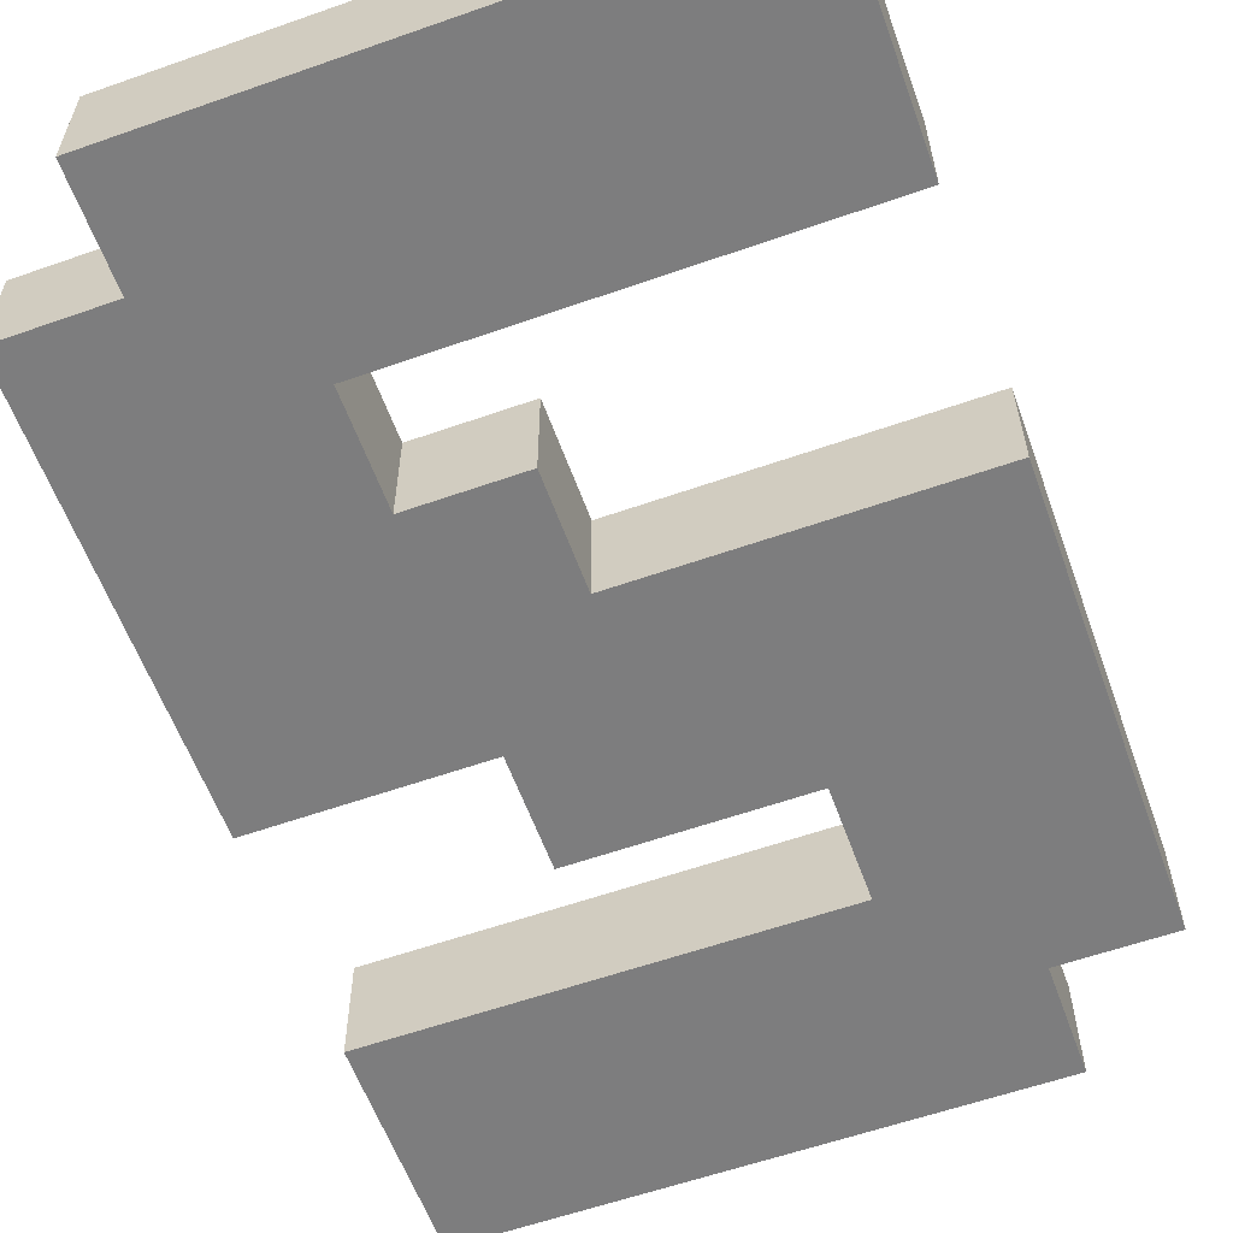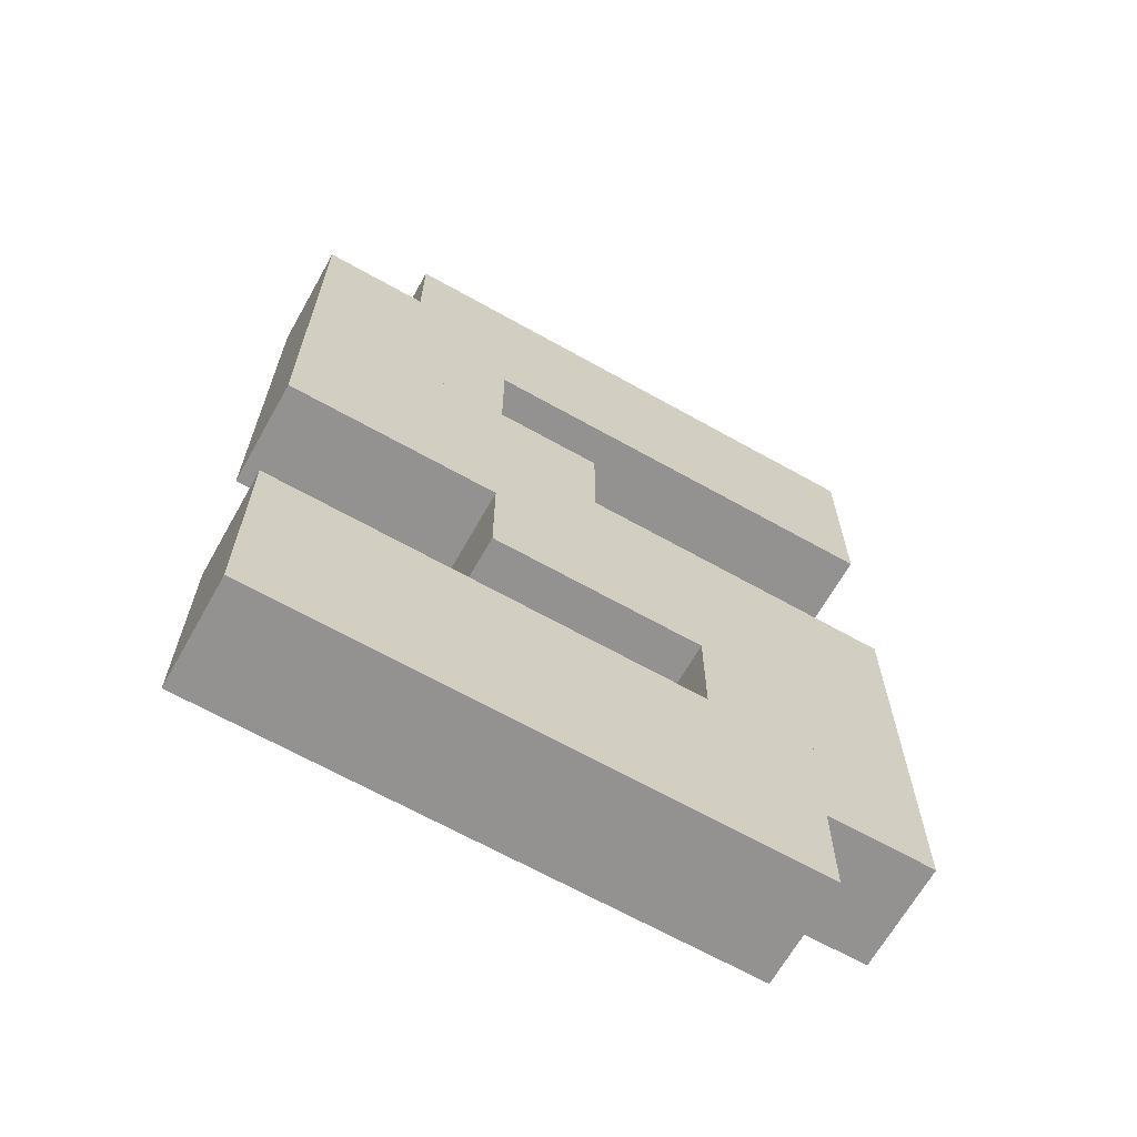
<metadata>
{"format":"obj","ext":"obj","renderer":"f3d","projection":"perspective","resolution":1024,"background":"white","views":[{"elev":-59.2,"azim":-160.1,"up":"+Z"},{"elev":-66.5,"azim":150.6,"up":"+Y"}]}
</metadata>
<code>
o S_Chunk(Clone).037
v 0.4638 0.3236 -0.1105
v 0.6847 0.3237 -0.1105
v 0.4638 0.3236 0.1104
v 0.6847 0.3237 0.1104
v 0.4638 0.5445 0.1104
v 0.4638 0.3236 0.1104
v 0.6847 0.5446 0.1104
v 0.6847 0.3237 0.1104
v 0.6847 0.5446 -0.1105
v 0.6847 0.3237 -0.1105
v 0.4637 0.5445 -0.1105
v 0.4638 0.3236 -0.1105
v 0.6847 0.5446 0.1104
v 0.6847 0.3237 0.1104
v 0.6847 0.5446 -0.1105
v 0.6847 0.3237 -0.1105
v 0.4637 0.7654 0.1104
v 0.6846 0.7655 0.1104
v 0.4637 0.7654 -0.1105
v 0.6846 0.7655 -0.1105
v 0.4637 0.7654 0.1104
v 0.4638 0.5445 0.1104
v 0.6846 0.7655 0.1104
v 0.6847 0.5446 0.1104
v 0.6846 0.7655 -0.1105
v 0.6847 0.5446 -0.1105
v 0.4637 0.7654 -0.1105
v 0.4637 0.5445 -0.1105
v 0.6846 0.7655 0.1104
v 0.6847 0.5446 0.1104
v 0.6846 0.7655 -0.1105
v 0.6847 0.5446 -0.1105
v 0.2429 0.3235 -0.1105
v 0.4638 0.3236 -0.1105
v 0.2429 0.3236 0.1104
v 0.4638 0.3236 0.1104
v 0.2429 0.5445 0.1104
v 0.2429 0.3236 0.1104
v 0.4638 0.5445 0.1104
v 0.4638 0.3236 0.1104
v 0.4637 0.5445 -0.1105
v 0.4638 0.3236 -0.1105
v 0.2428 0.5445 -0.1105
v 0.2429 0.3235 -0.1105
v 0.2428 0.5445 -0.1105
v 0.2429 0.3235 -0.1105
v 0.2429 0.5445 0.1104
v 0.2429 0.3236 0.1104
v 0.2428 0.7654 0.1104
v 0.2429 0.5445 0.1104
v 0.4637 0.7654 0.1104
v 0.4638 0.5445 0.1104
v 0.4637 0.7654 -0.1105
v 0.4637 0.5445 -0.1105
v 0.2428 0.7654 -0.1105
v 0.2428 0.5445 -0.1105
v 0.2427 0.9863 0.1104
v 0.4636 0.9864 0.1104
v 0.2427 0.9863 -0.1105
v 0.4636 0.9864 -0.1105
v 0.2427 0.9863 0.1104
v 0.2428 0.7654 0.1104
v 0.4636 0.9864 0.1104
v 0.4637 0.7654 0.1104
v 0.4636 0.9864 -0.1105
v 0.4637 0.7654 -0.1105
v 0.2427 0.9863 -0.1105
v 0.2428 0.7654 -0.1105
v 0.4636 0.9864 0.1104
v 0.4637 0.7654 0.1104
v 0.4636 0.9864 -0.1105
v 0.4637 0.7654 -0.1105
v 0.02191 0.5444 -0.1105
v 0.2428 0.5445 -0.1105
v 0.02194 0.5444 0.1104
v 0.2429 0.5445 0.1104
v 0.02187 0.7653 0.1104
v 0.02194 0.5444 0.1104
v 0.2428 0.7654 0.1104
v 0.2429 0.5445 0.1104
v 0.2428 0.7654 -0.1105
v 0.2428 0.5445 -0.1105
v 0.02184 0.7653 -0.1105
v 0.02191 0.5444 -0.1105
v 0.0218 0.9862 0.1104
v 0.2427 0.9863 0.1104
v 0.02177 0.9862 -0.1105
v 0.2427 0.9863 -0.1105
v 0.0218 0.9862 0.1104
v 0.02187 0.7653 0.1104
v 0.2427 0.9863 0.1104
v 0.2428 0.7654 0.1104
v 0.2427 0.9863 -0.1105
v 0.2428 0.7654 -0.1105
v 0.02177 0.9862 -0.1105
v 0.02184 0.7653 -0.1105
v -0.199 0.5443 -0.1105
v 0.02191 0.5444 -0.1105
v -0.199 0.5443 0.1105
v 0.02194 0.5444 0.1104
v -0.199 0.7652 0.1105
v -0.199 0.5443 0.1105
v 0.02187 0.7653 0.1104
v 0.02194 0.5444 0.1104
v 0.02184 0.7653 -0.1105
v 0.02191 0.5444 -0.1105
v -0.1991 0.7652 -0.1105
v -0.199 0.5443 -0.1105
v -0.1991 0.9861 0.1104
v 0.0218 0.9862 0.1104
v -0.1991 0.9861 -0.1105
v 0.02177 0.9862 -0.1105
v -0.1991 0.9861 0.1104
v -0.199 0.7652 0.1105
v 0.0218 0.9862 0.1104
v 0.02187 0.7653 0.1104
v 0.02177 0.9862 -0.1105
v 0.02184 0.7653 -0.1105
v -0.1991 0.9861 -0.1105
v -0.1991 0.7652 -0.1105
v -0.4199 0.5442 -0.1104
v -0.199 0.5443 -0.1105
v -0.4199 0.5443 0.1105
v -0.199 0.5443 0.1105
v -0.42 0.7652 0.1105
v -0.4199 0.5443 0.1105
v -0.199 0.7652 0.1105
v -0.199 0.5443 0.1105
v -0.1991 0.7652 -0.1105
v -0.199 0.5443 -0.1105
v -0.42 0.7652 -0.1104
v -0.4199 0.5442 -0.1104
v -0.42 0.7652 -0.1104
v -0.4199 0.5442 -0.1104
v -0.42 0.7652 0.1105
v -0.4199 0.5443 0.1105
v -0.42 0.9861 0.1105
v -0.1991 0.9861 0.1104
v -0.42 0.9861 -0.1104
v -0.1991 0.9861 -0.1105
v -0.42 0.9861 0.1105
v -0.42 0.7652 0.1105
v -0.1991 0.9861 0.1104
v -0.199 0.7652 0.1105
v -0.1991 0.9861 -0.1105
v -0.1991 0.7652 -0.1105
v -0.42 0.9861 -0.1104
v -0.42 0.7652 -0.1104
v -0.42 0.9861 -0.1104
v -0.42 0.7652 -0.1104
v -0.42 0.9861 0.1105
v -0.42 0.7652 0.1105
v -0.6408 0.5442 -0.1104
v -0.4199 0.5442 -0.1104
v -0.6408 0.5442 0.1105
v -0.4199 0.5443 0.1105
v -0.6409 0.7651 0.1105
v -0.6408 0.5442 0.1105
v -0.42 0.7652 0.1105
v -0.4199 0.5443 0.1105
v -0.42 0.7652 -0.1104
v -0.4199 0.5442 -0.1104
v -0.6409 0.7651 -0.1104
v -0.6408 0.5442 -0.1104
v -0.6409 0.7651 -0.1104
v -0.6408 0.5442 -0.1104
v -0.6409 0.7651 0.1105
v -0.6408 0.5442 0.1105
v -0.42 0.7652 0.1105
v -0.4199 0.5443 0.1105
v -0.42 0.7652 -0.1104
v -0.4199 0.5442 -0.1104
v -0.6409 0.986 0.1105
v -0.42 0.9861 0.1105
v -0.641 0.986 -0.1104
v -0.42 0.9861 -0.1104
v -0.6409 0.986 0.1105
v -0.6409 0.7651 0.1105
v -0.42 0.9861 0.1105
v -0.42 0.7652 0.1105
v -0.42 0.9861 -0.1104
v -0.42 0.7652 -0.1104
v -0.641 0.986 -0.1104
v -0.6409 0.7651 -0.1104
v -0.641 0.986 -0.1104
v -0.6409 0.7651 -0.1104
v -0.6409 0.986 0.1105
v -0.6409 0.7651 0.1105
v -0.42 0.9861 0.1105
v -0.42 0.7652 0.1105
v -0.42 0.9861 -0.1104
v -0.42 0.7652 -0.1104
v 0.4642 -1.002 -0.1105
v 0.6851 -1.002 -0.1105
v 0.4643 -1.002 0.1104
v 0.6852 -1.002 0.1104
v 0.4642 -0.7809 0.1104
v 0.4643 -1.002 0.1104
v 0.6851 -0.7809 0.1104
v 0.6852 -1.002 0.1104
v 0.6851 -0.7809 -0.1105
v 0.6851 -1.002 -0.1105
v 0.4642 -0.7809 -0.1105
v 0.4642 -1.002 -0.1105
v 0.6851 -0.7809 0.1104
v 0.6852 -1.002 0.1104
v 0.6851 -0.7809 -0.1105
v 0.6851 -1.002 -0.1105
v 0.4641 -0.56 0.1104
v 0.685 -0.5599 0.1104
v 0.4641 -0.56 -0.1105
v 0.685 -0.56 -0.1105
v 0.4641 -0.56 0.1104
v 0.4642 -0.7809 0.1104
v 0.685 -0.5599 0.1104
v 0.6851 -0.7809 0.1104
v 0.685 -0.56 -0.1105
v 0.6851 -0.7809 -0.1105
v 0.4641 -0.56 -0.1105
v 0.4642 -0.7809 -0.1105
v 0.685 -0.5599 0.1104
v 0.6851 -0.7809 0.1104
v 0.685 -0.56 -0.1105
v 0.6851 -0.7809 -0.1105
v 0.4639 -0.1182 -0.1105
v 0.6849 -0.1181 -0.1105
v 0.464 -0.1182 0.1104
v 0.6849 -0.1181 0.1104
v 0.4639 0.1027 0.1104
v 0.464 -0.1182 0.1104
v 0.6848 0.1028 0.1104
v 0.6849 -0.1181 0.1104
v 0.6848 0.1028 -0.1105
v 0.6849 -0.1181 -0.1105
v 0.4639 0.1027 -0.1105
v 0.4639 -0.1182 -0.1105
v 0.6848 0.1028 0.1104
v 0.6849 -0.1181 0.1104
v 0.6848 0.1028 -0.1105
v 0.6849 -0.1181 -0.1105
v 0.4638 0.3236 0.1104
v 0.6847 0.3237 0.1104
v 0.4638 0.3236 -0.1105
v 0.6847 0.3237 -0.1105
v 0.4638 0.3236 0.1104
v 0.4639 0.1027 0.1104
v 0.6847 0.3237 0.1104
v 0.6848 0.1028 0.1104
v 0.6847 0.3237 -0.1105
v 0.6848 0.1028 -0.1105
v 0.4638 0.3236 -0.1105
v 0.4639 0.1027 -0.1105
v 0.6847 0.3237 0.1104
v 0.6848 0.1028 0.1104
v 0.6847 0.3237 -0.1105
v 0.6848 0.1028 -0.1105
v 0.2433 -1.002 -0.1104
v 0.4642 -1.002 -0.1105
v 0.2433 -1.002 0.1105
v 0.4643 -1.002 0.1104
v 0.2433 -0.781 0.1105
v 0.2433 -1.002 0.1105
v 0.4642 -0.7809 0.1104
v 0.4643 -1.002 0.1104
v 0.4642 -0.7809 -0.1105
v 0.4642 -1.002 -0.1105
v 0.2432 -0.781 -0.1105
v 0.2433 -1.002 -0.1104
v 0.2432 -0.5601 0.1105
v 0.4641 -0.56 0.1104
v 0.2432 -0.5601 -0.1105
v 0.4641 -0.56 -0.1105
v 0.2432 -0.5601 0.1105
v 0.2433 -0.781 0.1105
v 0.4641 -0.56 0.1104
v 0.4642 -0.7809 0.1104
v 0.4641 -0.56 -0.1105
v 0.4642 -0.7809 -0.1105
v 0.2432 -0.5601 -0.1105
v 0.2432 -0.781 -0.1105
v 0.243 -0.1183 -0.1105
v 0.4639 -0.1182 -0.1105
v 0.2431 -0.1183 0.1104
v 0.464 -0.1182 0.1104
v 0.243 0.1026 0.1104
v 0.2431 -0.1183 0.1104
v 0.4639 0.1027 0.1104
v 0.464 -0.1182 0.1104
v 0.4639 0.1027 -0.1105
v 0.4639 -0.1182 -0.1105
v 0.243 0.1026 -0.1105
v 0.243 -0.1183 -0.1105
v 0.2429 0.3236 0.1104
v 0.4638 0.3236 0.1104
v 0.2429 0.3236 -0.1105
v 0.4638 0.3236 -0.1105
v 0.2429 0.3236 0.1104
v 0.243 0.1026 0.1104
v 0.4638 0.3236 0.1104
v 0.4639 0.1027 0.1104
v 0.4638 0.3236 -0.1105
v 0.4639 0.1027 -0.1105
v 0.2429 0.3236 -0.1105
v 0.243 0.1026 -0.1105
v 0.02241 -1.002 -0.1104
v 0.2433 -1.002 -0.1104
v 0.02243 -1.002 0.1105
v 0.2433 -1.002 0.1105
v 0.02236 -0.7811 0.1105
v 0.02243 -1.002 0.1105
v 0.2433 -0.781 0.1105
v 0.2433 -1.002 0.1105
v 0.2432 -0.781 -0.1105
v 0.2433 -1.002 -0.1104
v 0.02234 -0.7811 -0.1104
v 0.02241 -1.002 -0.1104
v 0.02229 -0.5602 0.1105
v 0.2432 -0.5601 0.1105
v 0.02227 -0.5602 -0.1104
v 0.2432 -0.5601 -0.1105
v 0.02229 -0.5602 0.1105
v 0.02236 -0.7811 0.1105
v 0.2432 -0.5601 0.1105
v 0.2433 -0.781 0.1105
v 0.2432 -0.5601 -0.1105
v 0.2432 -0.781 -0.1105
v 0.02227 -0.5602 -0.1104
v 0.02234 -0.7811 -0.1104
v 0.0222 -0.3393 -0.1104
v 0.2431 -0.3392 -0.1105
v 0.02222 -0.3392 0.1105
v 0.2431 -0.3392 0.1104
v 0.02215 -0.1183 0.1105
v 0.02222 -0.3392 0.1105
v 0.2431 -0.1183 0.1104
v 0.2431 -0.3392 0.1104
v 0.243 -0.1183 -0.1105
v 0.2431 -0.3392 -0.1105
v 0.02213 -0.1183 -0.1105
v 0.0222 -0.3393 -0.1104
v 0.2431 -0.1183 0.1104
v 0.2431 -0.3392 0.1104
v 0.243 -0.1183 -0.1105
v 0.2431 -0.3392 -0.1105
v 0.02208 0.1026 0.1105
v 0.02215 -0.1183 0.1105
v 0.243 0.1026 0.1104
v 0.2431 -0.1183 0.1104
v 0.243 0.1026 -0.1105
v 0.243 -0.1183 -0.1105
v 0.02206 0.1026 -0.1105
v 0.02213 -0.1183 -0.1105
v 0.02201 0.3235 0.1104
v 0.2429 0.3236 0.1104
v 0.02199 0.3235 -0.1105
v 0.2429 0.3236 -0.1105
v 0.02201 0.3235 0.1104
v 0.02208 0.1026 0.1105
v 0.2429 0.3236 0.1104
v 0.243 0.1026 0.1104
v 0.2429 0.3236 -0.1105
v 0.243 0.1026 -0.1105
v 0.02199 0.3235 -0.1105
v 0.02206 0.1026 -0.1105
v 0.02199 0.3235 -0.1105
v 0.02206 0.1026 -0.1105
v 0.02201 0.3235 0.1104
v 0.02208 0.1026 0.1105
v -0.1985 -1.002 -0.1104
v 0.02241 -1.002 -0.1104
v -0.1985 -1.002 0.1105
v 0.02243 -1.002 0.1105
v -0.1985 -0.7811 0.1105
v -0.1985 -1.002 0.1105
v 0.02236 -0.7811 0.1105
v 0.02243 -1.002 0.1105
v 0.02234 -0.7811 -0.1104
v 0.02241 -1.002 -0.1104
v -0.1986 -0.7811 -0.1104
v -0.1985 -1.002 -0.1104
v -0.1986 -0.5602 0.1105
v 0.02229 -0.5602 0.1105
v -0.1986 -0.5602 -0.1104
v 0.02227 -0.5602 -0.1104
v -0.1986 -0.5602 0.1105
v -0.1985 -0.7811 0.1105
v 0.02229 -0.5602 0.1105
v 0.02236 -0.7811 0.1105
v 0.02227 -0.5602 -0.1104
v 0.02234 -0.7811 -0.1104
v -0.1986 -0.5602 -0.1104
v -0.1986 -0.7811 -0.1104
v -0.1987 -0.3393 -0.1104
v 0.0222 -0.3393 -0.1104
v -0.1987 -0.3393 0.1105
v 0.02222 -0.3392 0.1105
v -0.1988 -0.1184 0.1105
v -0.1987 -0.3393 0.1105
v 0.02215 -0.1183 0.1105
v 0.02222 -0.3392 0.1105
v 0.02213 -0.1183 -0.1105
v 0.0222 -0.3393 -0.1104
v -0.1988 -0.1184 -0.1104
v -0.1987 -0.3393 -0.1104
v -0.1988 0.1025 0.1105
v 0.02208 0.1026 0.1105
v -0.1989 0.1025 -0.1104
v 0.02206 0.1026 -0.1105
v -0.1988 0.1025 0.1105
v -0.1988 -0.1184 0.1105
v 0.02208 0.1026 0.1105
v 0.02215 -0.1183 0.1105
v 0.02206 0.1026 -0.1105
v 0.02213 -0.1183 -0.1105
v -0.1989 0.1025 -0.1104
v -0.1988 -0.1184 -0.1104
v -0.4194 -1.002 -0.1104
v -0.1985 -1.002 -0.1104
v -0.4194 -1.002 0.1105
v -0.1985 -1.002 0.1105
v -0.4195 -0.7812 0.1105
v -0.4194 -1.002 0.1105
v -0.1985 -0.7811 0.1105
v -0.1985 -1.002 0.1105
v -0.1986 -0.7811 -0.1104
v -0.1985 -1.002 -0.1104
v -0.4195 -0.7812 -0.1104
v -0.4194 -1.002 -0.1104
v -0.4195 -0.7812 -0.1104
v -0.4194 -1.002 -0.1104
v -0.4195 -0.7812 0.1105
v -0.4194 -1.002 0.1105
v -0.4195 -0.5603 0.1105
v -0.4195 -0.7812 0.1105
v -0.1986 -0.5602 0.1105
v -0.1985 -0.7811 0.1105
v -0.1986 -0.5602 -0.1104
v -0.1986 -0.7811 -0.1104
v -0.4196 -0.5603 -0.1104
v -0.4195 -0.7812 -0.1104
v -0.4196 -0.5603 -0.1104
v -0.4195 -0.7812 -0.1104
v -0.4195 -0.5603 0.1105
v -0.4195 -0.7812 0.1105
v -0.4196 -0.3394 0.1105
v -0.4195 -0.5603 0.1105
v -0.1987 -0.3393 0.1105
v -0.1986 -0.5602 0.1105
v -0.1987 -0.3393 -0.1104
v -0.1986 -0.5602 -0.1104
v -0.4196 -0.3394 -0.1104
v -0.4196 -0.5603 -0.1104
v -0.4196 -0.3394 -0.1104
v -0.4196 -0.5603 -0.1104
v -0.4196 -0.3394 0.1105
v -0.4195 -0.5603 0.1105
v -0.1987 -0.3393 0.1105
v -0.1986 -0.5602 0.1105
v -0.1987 -0.3393 -0.1104
v -0.1986 -0.5602 -0.1104
v -0.4197 -0.1185 0.1105
v -0.4196 -0.3394 0.1105
v -0.1988 -0.1184 0.1105
v -0.1987 -0.3393 0.1105
v -0.1988 -0.1184 -0.1104
v -0.1987 -0.3393 -0.1104
v -0.4197 -0.1185 -0.1104
v -0.4196 -0.3394 -0.1104
v -0.4197 -0.1185 -0.1104
v -0.4196 -0.3394 -0.1104
v -0.4197 -0.1185 0.1105
v -0.4196 -0.3394 0.1105
v -0.4197 0.1024 0.1105
v -0.1988 0.1025 0.1105
v -0.4198 0.1024 -0.1104
v -0.1989 0.1025 -0.1104
v -0.4197 0.1024 0.1105
v -0.4197 -0.1185 0.1105
v -0.1988 0.1025 0.1105
v -0.1988 -0.1184 0.1105
v -0.1989 0.1025 -0.1104
v -0.1988 -0.1184 -0.1104
v -0.4198 0.1024 -0.1104
v -0.4197 -0.1185 -0.1104
v -0.4198 0.1024 -0.1104
v -0.4197 -0.1185 -0.1104
v -0.4197 0.1024 0.1105
v -0.4197 -0.1185 0.1105
v -0.6404 -0.7813 -0.1104
v -0.4195 -0.7812 -0.1104
v -0.6404 -0.7813 0.1105
v -0.4195 -0.7812 0.1105
v -0.6404 -0.5604 0.1105
v -0.6404 -0.7813 0.1105
v -0.4195 -0.5603 0.1105
v -0.4195 -0.7812 0.1105
v -0.4195 -0.5603 -0.1104
v -0.4195 -0.7812 -0.1104
v -0.6405 -0.5604 -0.1104
v -0.6404 -0.7813 -0.1104
v -0.6405 -0.5604 -0.1104
v -0.6404 -0.7813 -0.1104
v -0.6404 -0.5604 0.1105
v -0.6404 -0.7813 0.1105
v -0.4195 -0.5603 0.1105
v -0.4195 -0.7812 0.1105
v -0.4195 -0.5603 -0.1104
v -0.4195 -0.7812 -0.1104
v -0.6405 -0.3395 0.1105
v -0.6404 -0.5604 0.1105
v -0.4196 -0.3394 0.1105
v -0.4195 -0.5603 0.1105
v -0.4196 -0.3394 -0.1104
v -0.4195 -0.5603 -0.1104
v -0.6405 -0.3395 -0.1104
v -0.6405 -0.5604 -0.1104
v -0.6405 -0.3395 -0.1104
v -0.6405 -0.5604 -0.1104
v -0.6405 -0.3395 0.1105
v -0.6404 -0.5604 0.1105
v -0.4196 -0.3394 0.1105
v -0.4195 -0.5603 0.1105
v -0.4196 -0.3394 -0.1104
v -0.4195 -0.5603 -0.1104
v -0.6406 -0.1185 0.1105
v -0.6405 -0.3395 0.1105
v -0.4197 -0.1185 0.1105
v -0.4196 -0.3394 0.1105
v -0.4197 -0.1185 -0.1104
v -0.4196 -0.3394 -0.1104
v -0.6406 -0.1185 -0.1104
v -0.6405 -0.3395 -0.1104
v -0.6406 -0.1185 -0.1104
v -0.6405 -0.3395 -0.1104
v -0.6406 -0.1185 0.1105
v -0.6405 -0.3395 0.1105
v -0.4197 -0.1185 0.1105
v -0.4196 -0.3394 0.1105
v -0.4197 -0.1185 -0.1104
v -0.4196 -0.3394 -0.1104
v -0.6407 0.1024 0.1105
v -0.4197 0.1024 0.1105
v -0.6407 0.1024 -0.1104
v -0.4198 0.1024 -0.1104
v -0.6407 0.1024 0.1105
v -0.6406 -0.1185 0.1105
v -0.4197 0.1024 0.1105
v -0.4197 -0.1185 0.1105
v -0.4198 0.1024 -0.1104
v -0.4197 -0.1185 -0.1104
v -0.6407 0.1024 -0.1104
v -0.6406 -0.1185 -0.1104
v -0.6407 0.1024 -0.1104
v -0.6406 -0.1185 -0.1104
v -0.6407 0.1024 0.1105
v -0.6406 -0.1185 0.1105
v -0.4197 0.1024 0.1105
v -0.4197 -0.1185 0.1105
v -0.4198 0.1024 -0.1104
v -0.4197 -0.1185 -0.1104
f 1 2 3
f 3 2 4
f 5 6 7
f 7 6 8
f 9 10 11
f 11 10 12
f 13 14 15
f 15 14 16
f 17 18 19
f 19 18 20
f 21 22 23
f 23 22 24
f 25 26 27
f 27 26 28
f 29 30 31
f 31 30 32
f 33 34 35
f 35 34 36
f 37 38 39
f 39 38 40
f 41 42 43
f 43 42 44
f 45 46 47
f 47 46 48
f 49 50 51
f 51 50 52
f 53 54 55
f 55 54 56
f 57 58 59
f 59 58 60
f 61 62 63
f 63 62 64
f 65 66 67
f 67 66 68
f 69 70 71
f 71 70 72
f 73 74 75
f 75 74 76
f 77 78 79
f 79 78 80
f 81 82 83
f 83 82 84
f 85 86 87
f 87 86 88
f 89 90 91
f 91 90 92
f 93 94 95
f 95 94 96
f 97 98 99
f 99 98 100
f 101 102 103
f 103 102 104
f 105 106 107
f 107 106 108
f 109 110 111
f 111 110 112
f 113 114 115
f 115 114 116
f 117 118 119
f 119 118 120
f 121 122 123
f 123 122 124
f 125 126 127
f 127 126 128
f 129 130 131
f 131 130 132
f 133 134 135
f 135 134 136
f 137 138 139
f 139 138 140
f 141 142 143
f 143 142 144
f 145 146 147
f 147 146 148
f 149 150 151
f 151 150 152
f 153 154 155
f 155 154 156
f 157 158 159
f 159 158 160
f 161 162 163
f 163 162 164
f 165 166 167
f 167 166 168
f 169 170 171
f 171 170 172
f 173 174 175
f 175 174 176
f 177 178 179
f 179 178 180
f 181 182 183
f 183 182 184
f 185 186 187
f 187 186 188
f 189 190 191
f 191 190 192
f 193 194 195
f 195 194 196
f 197 198 199
f 199 198 200
f 201 202 203
f 203 202 204
f 205 206 207
f 207 206 208
f 209 210 211
f 211 210 212
f 213 214 215
f 215 214 216
f 217 218 219
f 219 218 220
f 221 222 223
f 223 222 224
f 225 226 227
f 227 226 228
f 229 230 231
f 231 230 232
f 233 234 235
f 235 234 236
f 237 238 239
f 239 238 240
f 241 242 243
f 243 242 244
f 245 246 247
f 247 246 248
f 249 250 251
f 251 250 252
f 253 254 255
f 255 254 256
f 257 258 259
f 259 258 260
f 261 262 263
f 263 262 264
f 265 266 267
f 267 266 268
f 269 270 271
f 271 270 272
f 273 274 275
f 275 274 276
f 277 278 279
f 279 278 280
f 281 282 283
f 283 282 284
f 285 286 287
f 287 286 288
f 289 290 291
f 291 290 292
f 293 294 295
f 295 294 296
f 297 298 299
f 299 298 300
f 301 302 303
f 303 302 304
f 305 306 307
f 307 306 308
f 309 310 311
f 311 310 312
f 313 314 315
f 315 314 316
f 317 318 319
f 319 318 320
f 321 322 323
f 323 322 324
f 325 326 327
f 327 326 328
f 329 330 331
f 331 330 332
f 333 334 335
f 335 334 336
f 337 338 339
f 339 338 340
f 341 342 343
f 343 342 344
f 345 346 347
f 347 346 348
f 349 350 351
f 351 350 352
f 353 354 355
f 355 354 356
f 357 358 359
f 359 358 360
f 361 362 363
f 363 362 364
f 365 366 367
f 367 366 368
f 369 370 371
f 371 370 372
f 373 374 375
f 375 374 376
f 377 378 379
f 379 378 380
f 381 382 383
f 383 382 384
f 385 386 387
f 387 386 388
f 389 390 391
f 391 390 392
f 393 394 395
f 395 394 396
f 397 398 399
f 399 398 400
f 401 402 403
f 403 402 404
f 405 406 407
f 407 406 408
f 409 410 411
f 411 410 412
f 413 414 415
f 415 414 416
f 417 418 419
f 419 418 420
f 421 422 423
f 423 422 424
f 425 426 427
f 427 426 428
f 429 430 431
f 431 430 432
f 433 434 435
f 435 434 436
f 437 438 439
f 439 438 440
f 441 442 443
f 443 442 444
f 445 446 447
f 447 446 448
f 449 450 451
f 451 450 452
f 453 454 455
f 455 454 456
f 457 458 459
f 459 458 460
f 461 462 463
f 463 462 464
f 465 466 467
f 467 466 468
f 469 470 471
f 471 470 472
f 473 474 475
f 475 474 476
f 477 478 479
f 479 478 480
f 481 482 483
f 483 482 484
f 485 486 487
f 487 486 488
f 489 490 491
f 491 490 492
f 493 494 495
f 495 494 496
f 497 498 499
f 499 498 500
f 501 502 503
f 503 502 504
f 505 506 507
f 507 506 508
f 509 510 511
f 511 510 512
f 513 514 515
f 515 514 516
f 517 518 519
f 519 518 520
f 521 522 523
f 523 522 524
f 525 526 527
f 527 526 528
f 529 530 531
f 531 530 532
f 533 534 535
f 535 534 536
f 537 538 539
f 539 538 540
f 541 542 543
f 543 542 544
f 545 546 547
f 547 546 548
f 549 550 551
f 551 550 552
f 553 554 555
f 555 554 556
f 557 558 559
f 559 558 560

</code>
